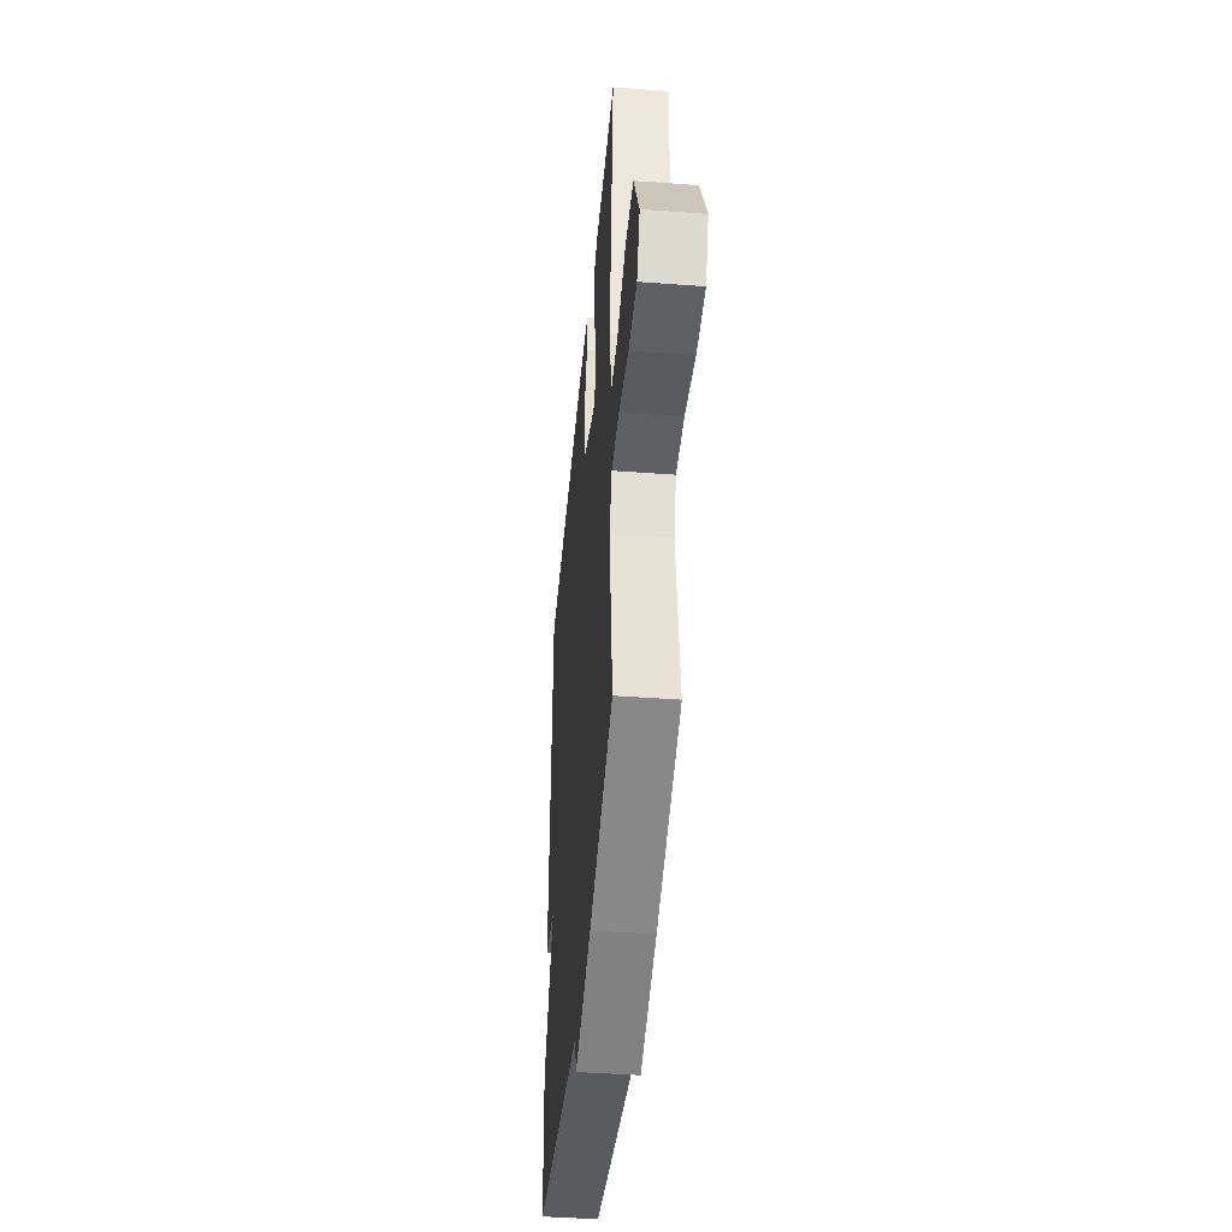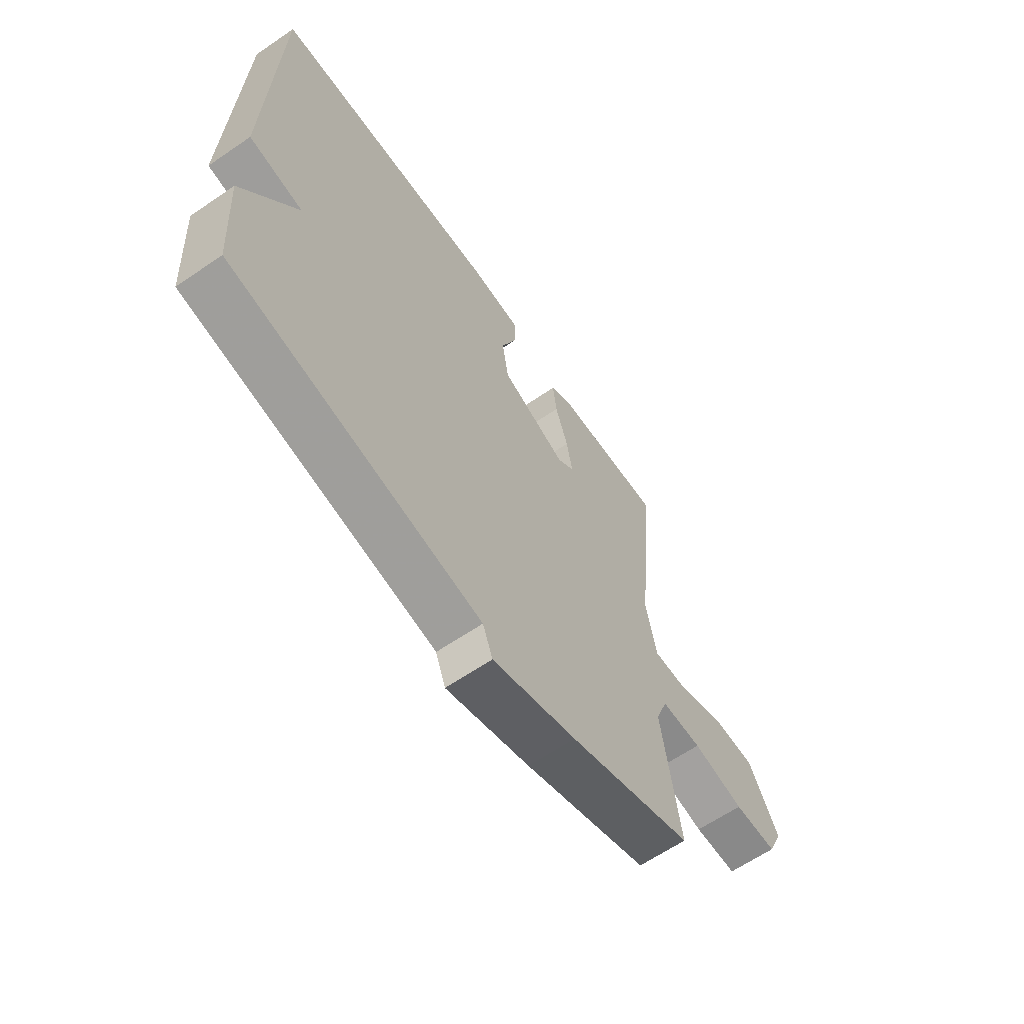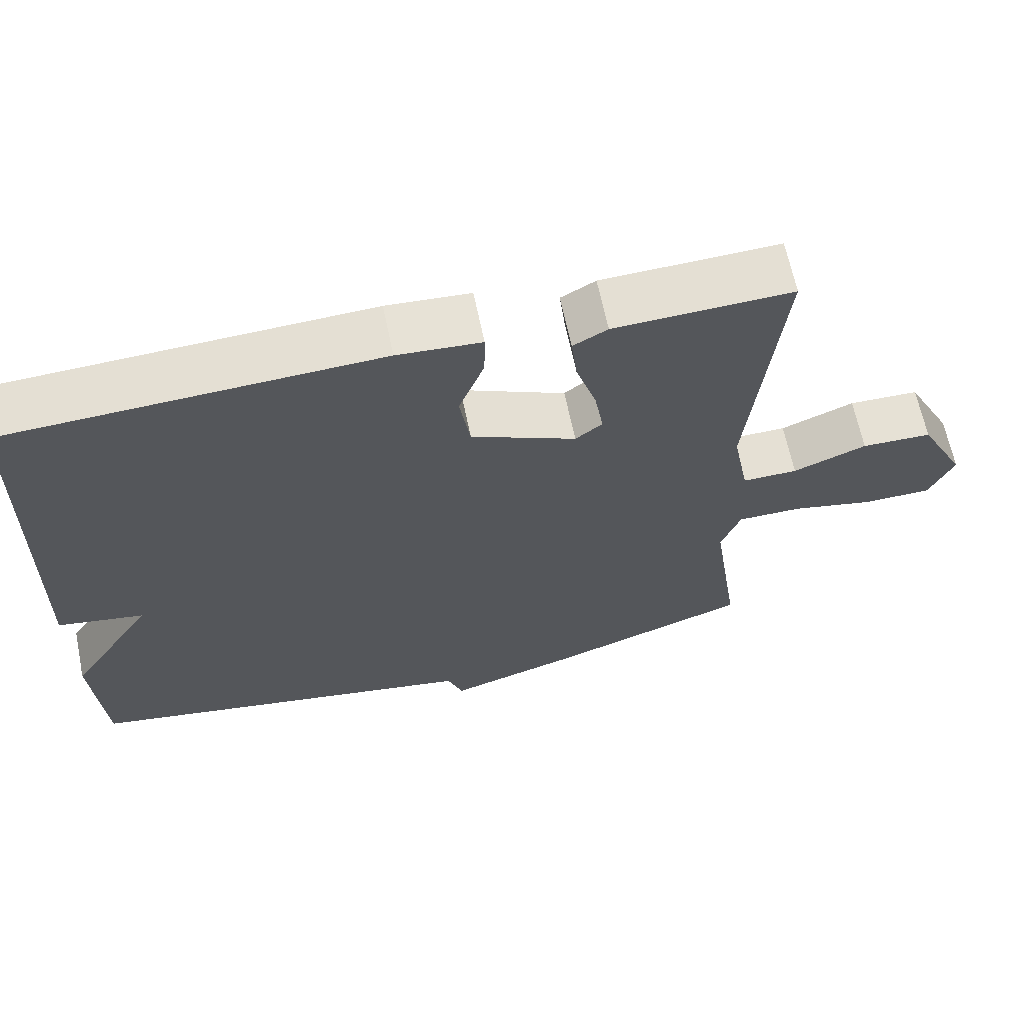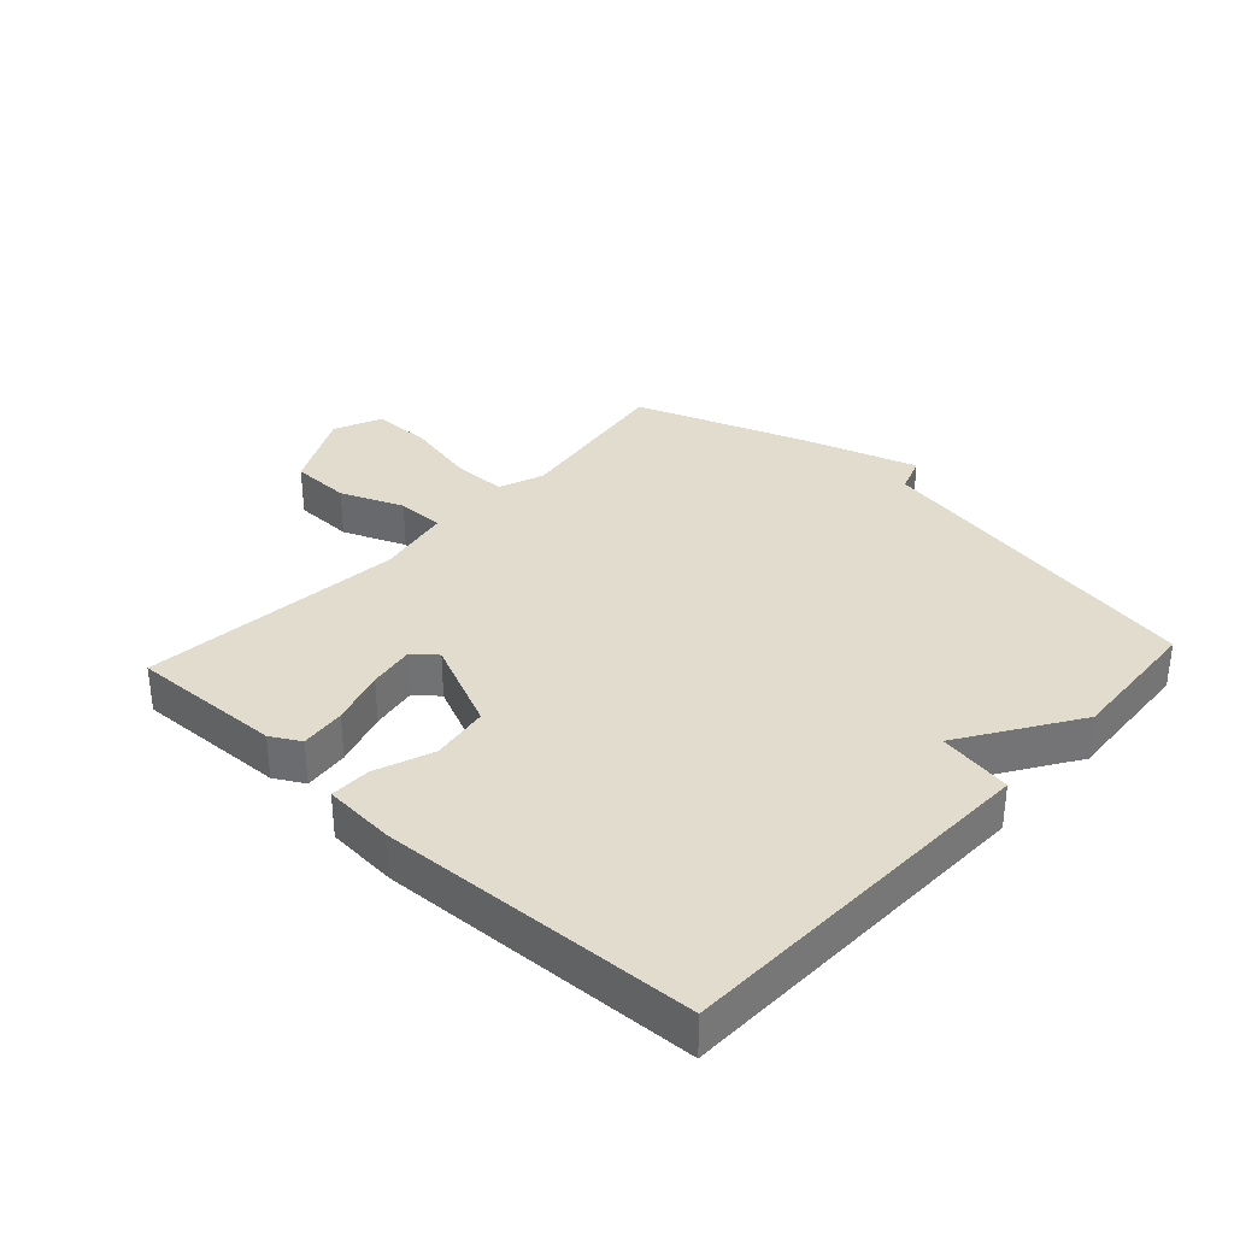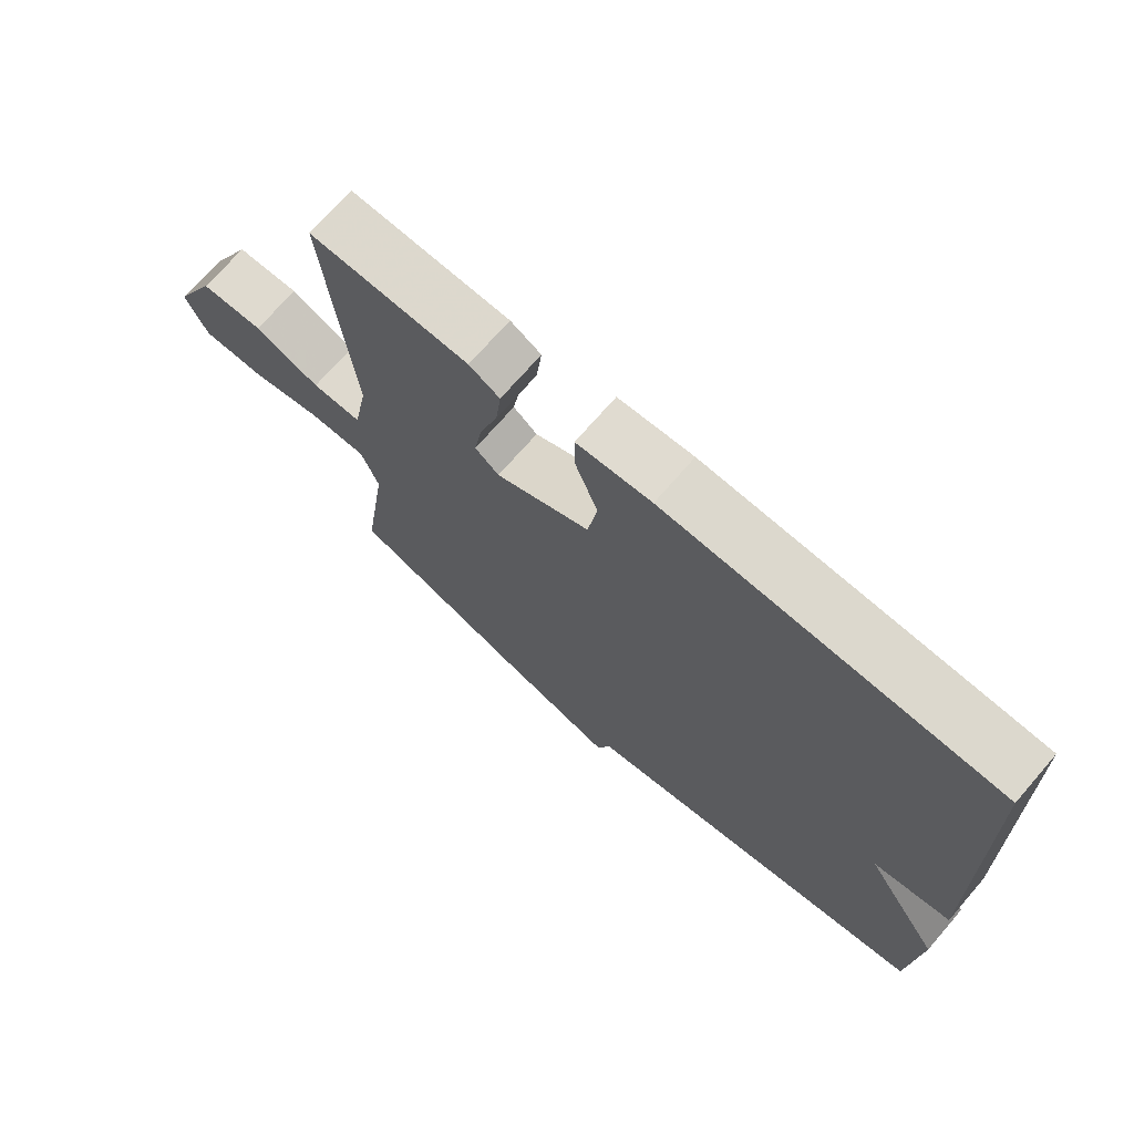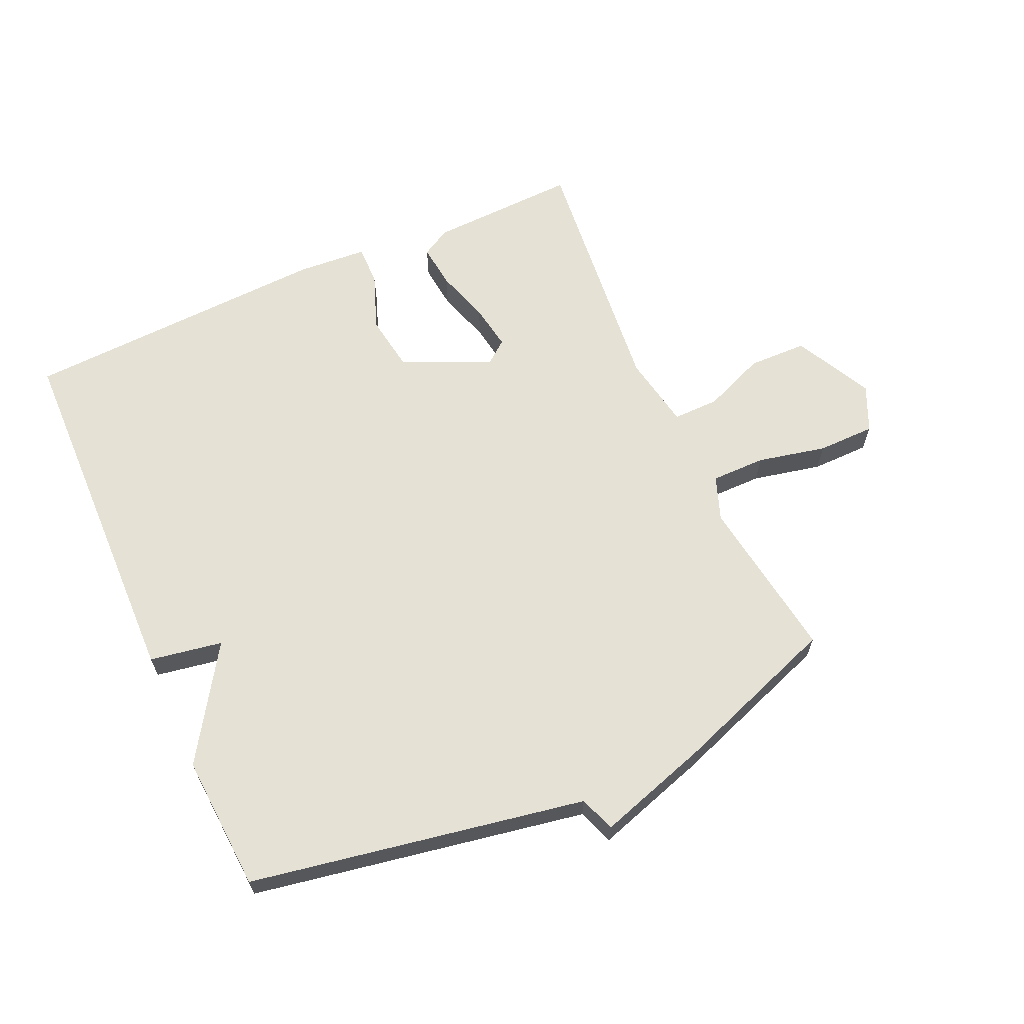
<metadata>
{"format":"obj","ext":"obj","renderer":"f3d","projection":"perspective","resolution":1024,"background":"white","views":[{"elev":-42.7,"azim":-95.1,"up":"+Z"},{"elev":-63.5,"azim":124.6,"up":"+Z"},{"elev":65.1,"azim":168.3,"up":"+Z"},{"elev":34.0,"azim":42.7,"up":"+Y"},{"elev":71.3,"azim":40.9,"up":"+Z"},{"elev":64.1,"azim":155.8,"up":"+Y"}]}
</metadata>
<code>
v 0.5 0.07 -0.5
v -0.035 0.07 -0.596
v -0.056 0.07 -0.653
v -0.235 0.07 -0.596
v -0.5 0.07 -0.5
v -0.462 0.07 -0.237
v -0.488 0.07 -0.166
v -0.575 0.07 -0.166
v -0.685 0.07 -0.19
v -0.777 0.07 -0.189
v -0.81 0.07 -0.115
v -0.747 0.07 0.009
v -0.653 0.07 0.011
v -0.555 0.07 -0.029
v -0.481 0.07 -0.03
v -0.459 0.07 0.088
v -0.5 0.07 0.5
v -0.262 0.07 0.491
v -0.216 0.07 0.465
v -0.224 0.07 0.394
v -0.251 0.07 0.308
v -0.263 0.07 0.235
v -0.227 0.07 0.206
v -0.086 0.07 0.269
v -0.072 0.07 0.36
v -0.106 0.07 0.451
v -0.107 0.07 0.515
v 0.005 0.07 0.523
v 0.5 0.07 0.5
v 0.514 0.07 -0.083
v 0.398 0.07 -0.103
v 0.514 0.07 -0.283
v 0.5 0 -0.5
v -0.035 0 -0.596
v -0.056 0 -0.653
v -0.235 0 -0.596
v -0.5 0 -0.5
v -0.462 0 -0.237
v -0.488 0 -0.166
v -0.575 0 -0.166
v -0.685 0 -0.19
v -0.777 0 -0.189
v -0.81 0 -0.115
v -0.747 0 0.009
v -0.653 0 0.011
v -0.555 0 -0.029
v -0.481 0 -0.03
v -0.459 0 0.088
v -0.5 0 0.5
v -0.262 0 0.491
v -0.216 0 0.465
v -0.224 0 0.394
v -0.251 0 0.308
v -0.263 0 0.235
v -0.227 0 0.206
v -0.086 0 0.269
v -0.072 0 0.36
v -0.106 0 0.451
v -0.107 0 0.515
v 0.005 0 0.523
v 0.5 0 0.5
v 0.514 0 -0.083
v 0.398 0 -0.103
v 0.514 0 -0.283
f 31 32 1 2
f 29 30 31
f 28 29 31
f 27 28 31
f 26 27 31
f 25 26 31
f 24 25 31 2
f 4 5 6
f 3 4 6
f 2 3 6
f 24 2 6
f 23 24 6
f 22 23 6 7
f 21 22 7
f 19 20 21
f 18 19 21
f 17 18 21
f 16 17 21
f 15 16 21 7
f 14 15 7 8
f 12 13 14
f 11 12 14
f 10 11 14
f 9 10 14
f 8 9 14
f 34 33 64 63
f 63 62 61
f 63 61 60
f 63 60 59
f 63 59 58
f 63 58 57
f 34 63 57 56
f 38 37 36
f 38 36 35
f 38 35 34
f 38 34 56
f 38 56 55
f 39 38 55 54
f 39 54 53
f 53 52 51
f 53 51 50
f 53 50 49
f 53 49 48
f 39 53 48 47
f 40 39 47 46
f 46 45 44
f 46 44 43
f 46 43 42
f 46 42 41
f 46 41 40
f 1 33 34 2
f 2 34 35 3
f 3 35 36 4
f 4 36 37 5
f 5 37 38 6
f 6 38 39 7
f 7 39 40 8
f 8 40 41 9
f 9 41 42 10
f 10 42 43 11
f 11 43 44 12
f 12 44 45 13
f 13 45 46 14
f 14 46 47 15
f 15 47 48 16
f 16 48 49 17
f 17 49 50 18
f 18 50 51 19
f 19 51 52 20
f 20 52 53 21
f 21 53 54 22
f 22 54 55 23
f 23 55 56 24
f 24 56 57 25
f 25 57 58 26
f 26 58 59 27
f 27 59 60 28
f 28 60 61 29
f 29 61 62 30
f 30 62 63 31
f 31 63 64 32
f 32 64 33 1

</code>
